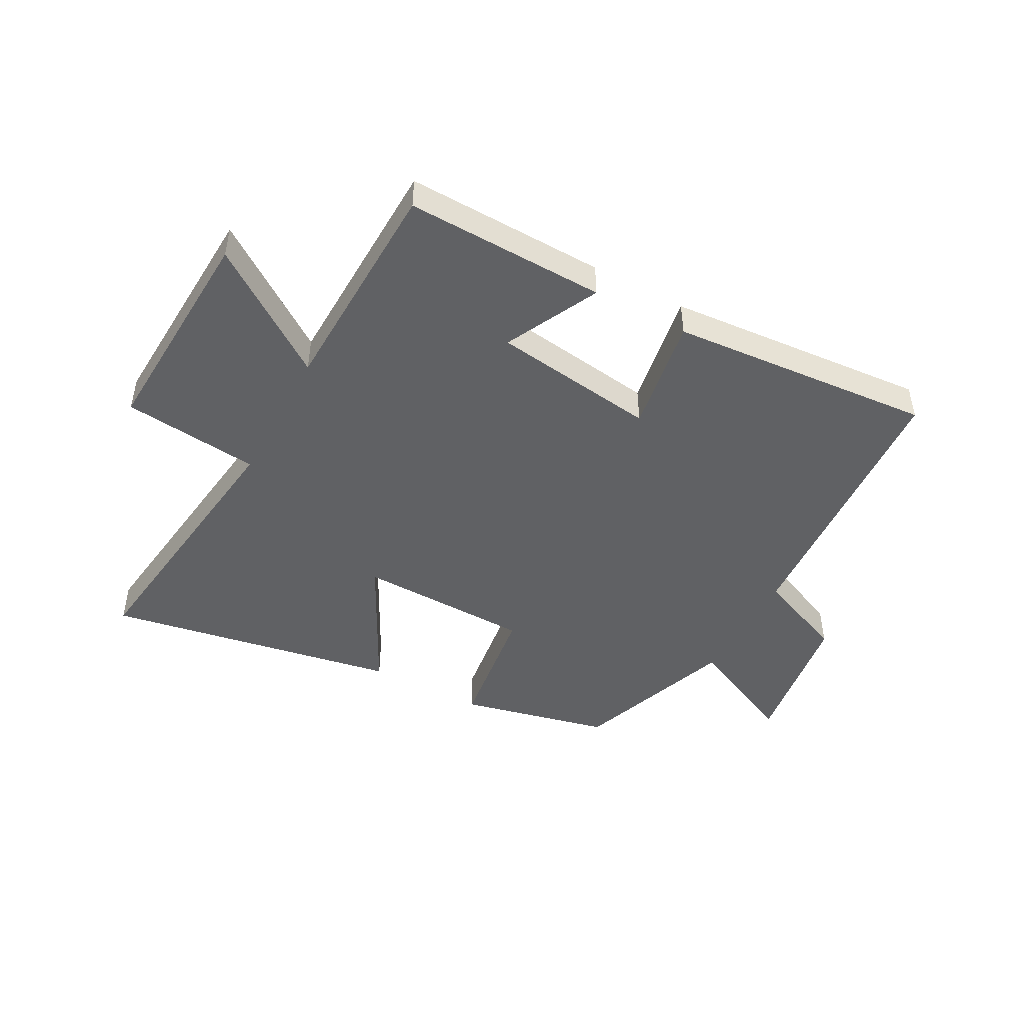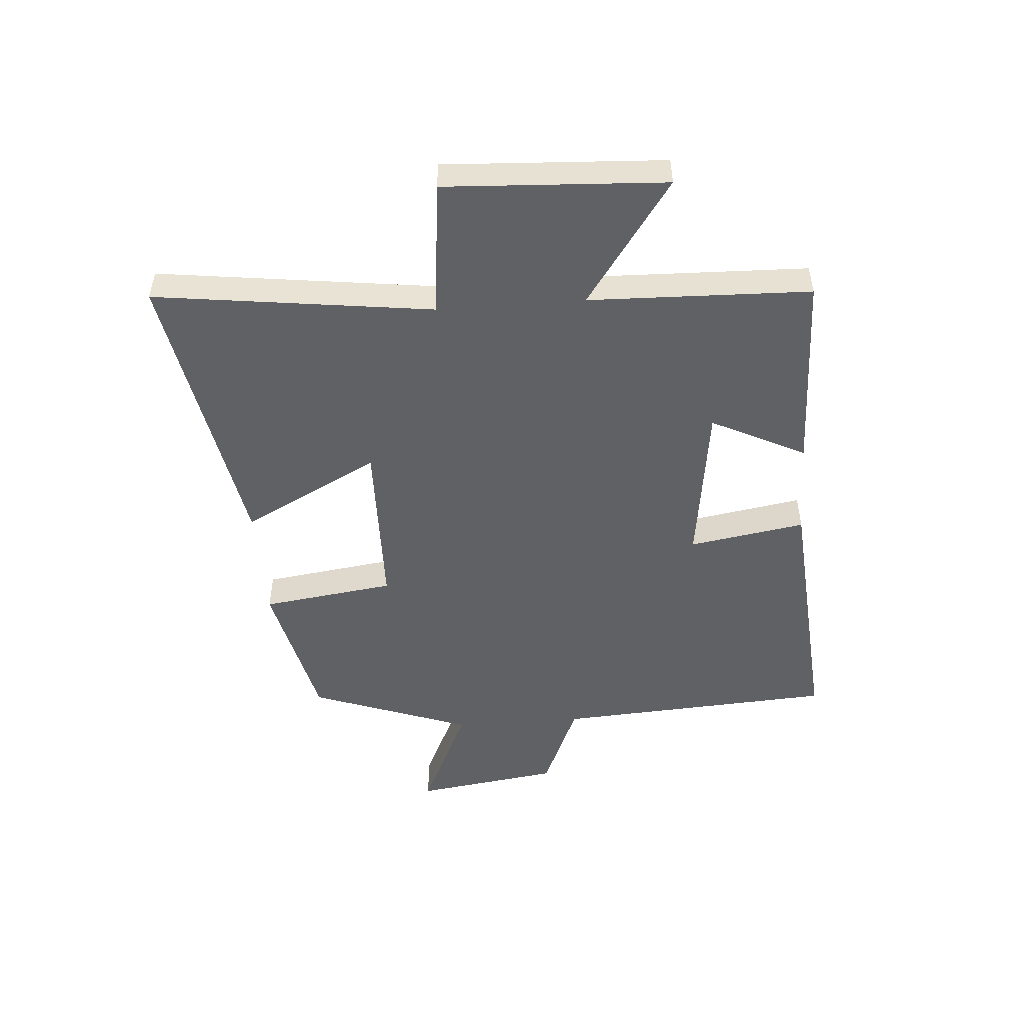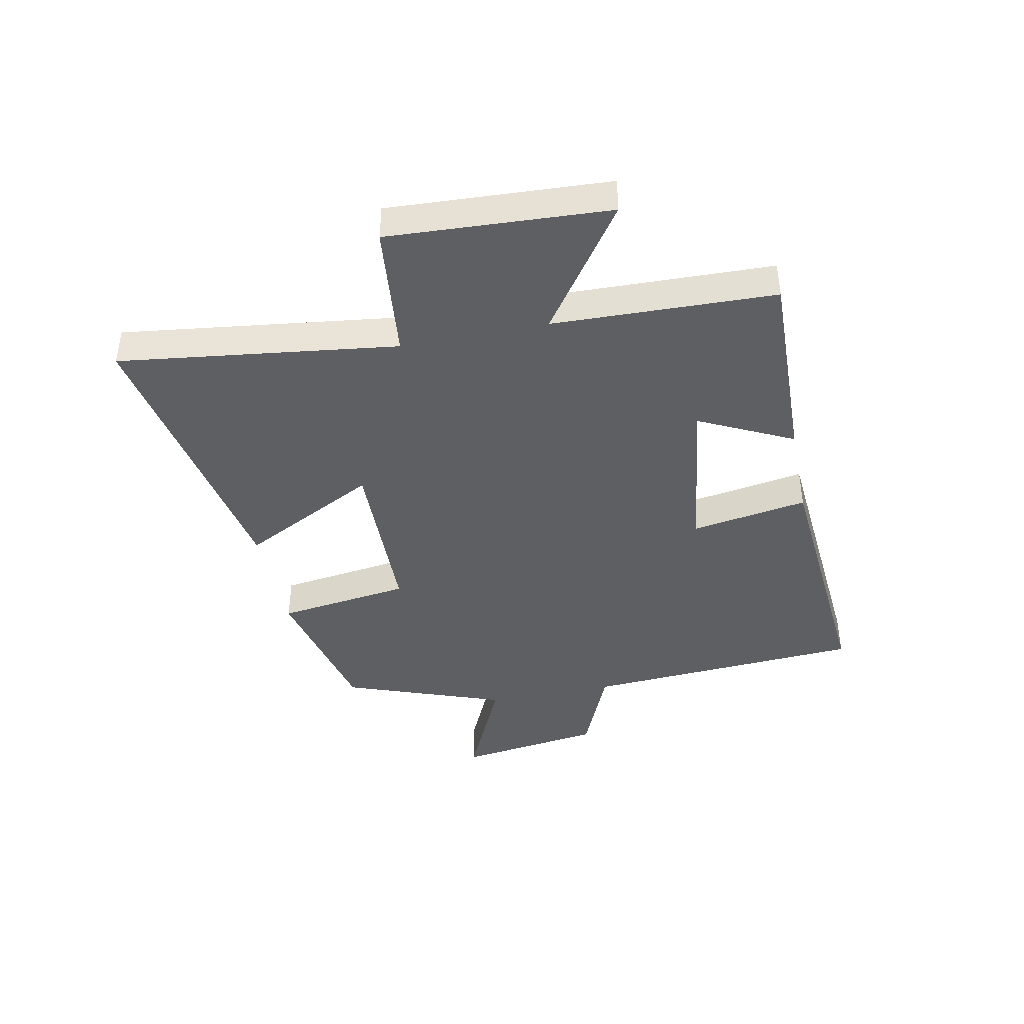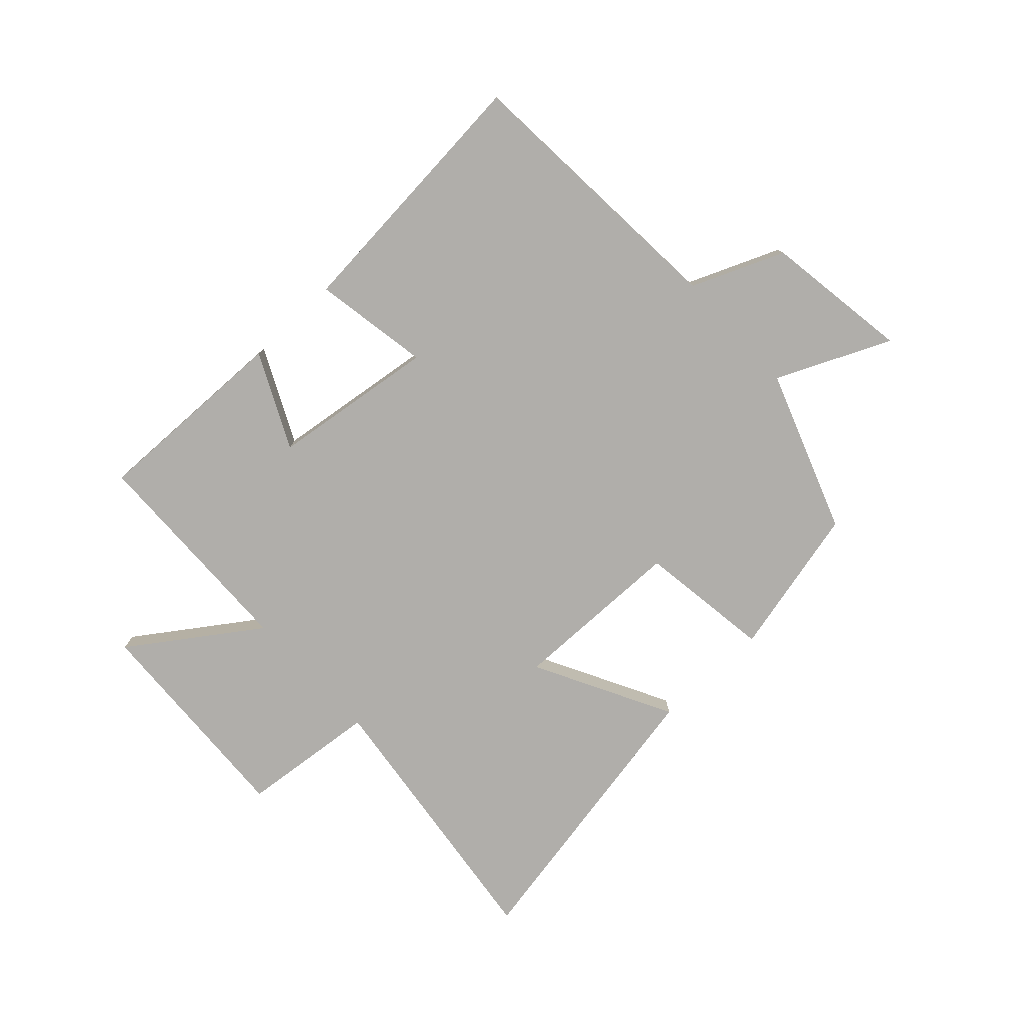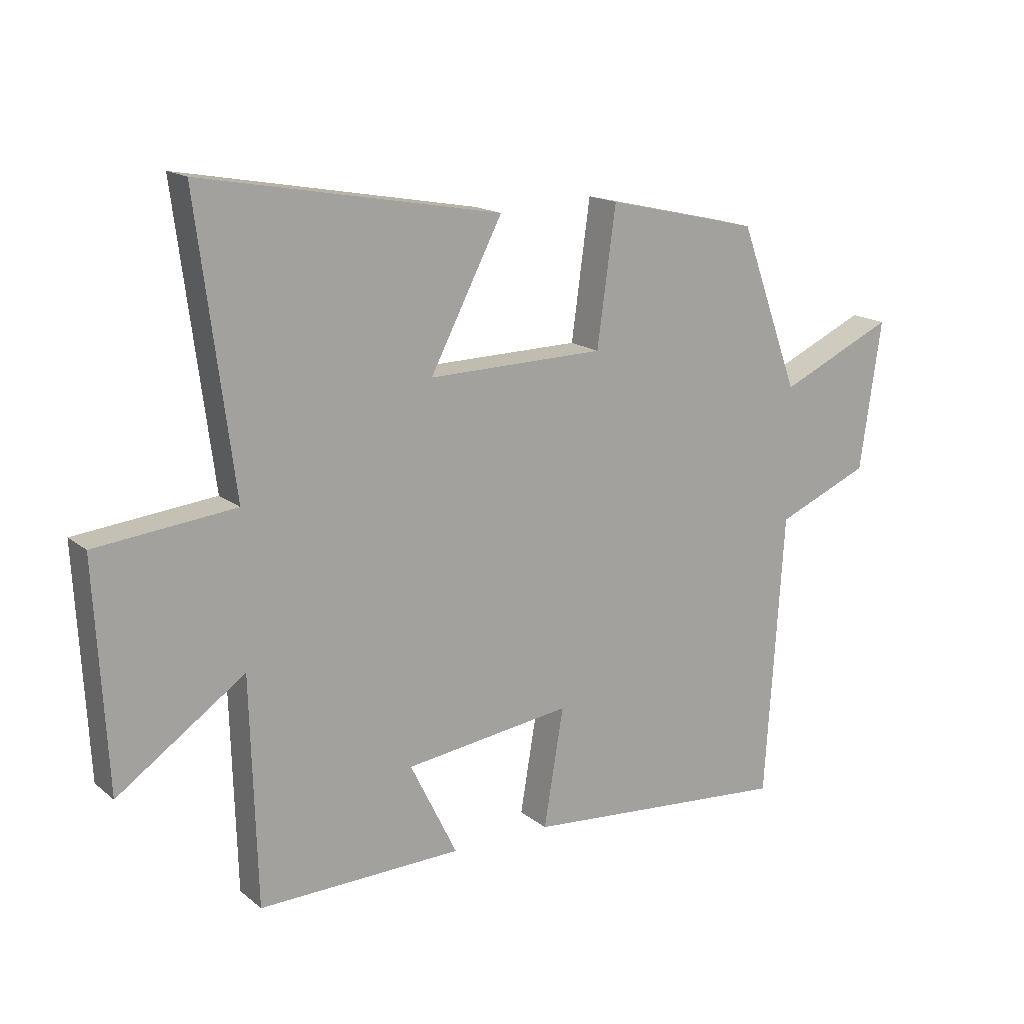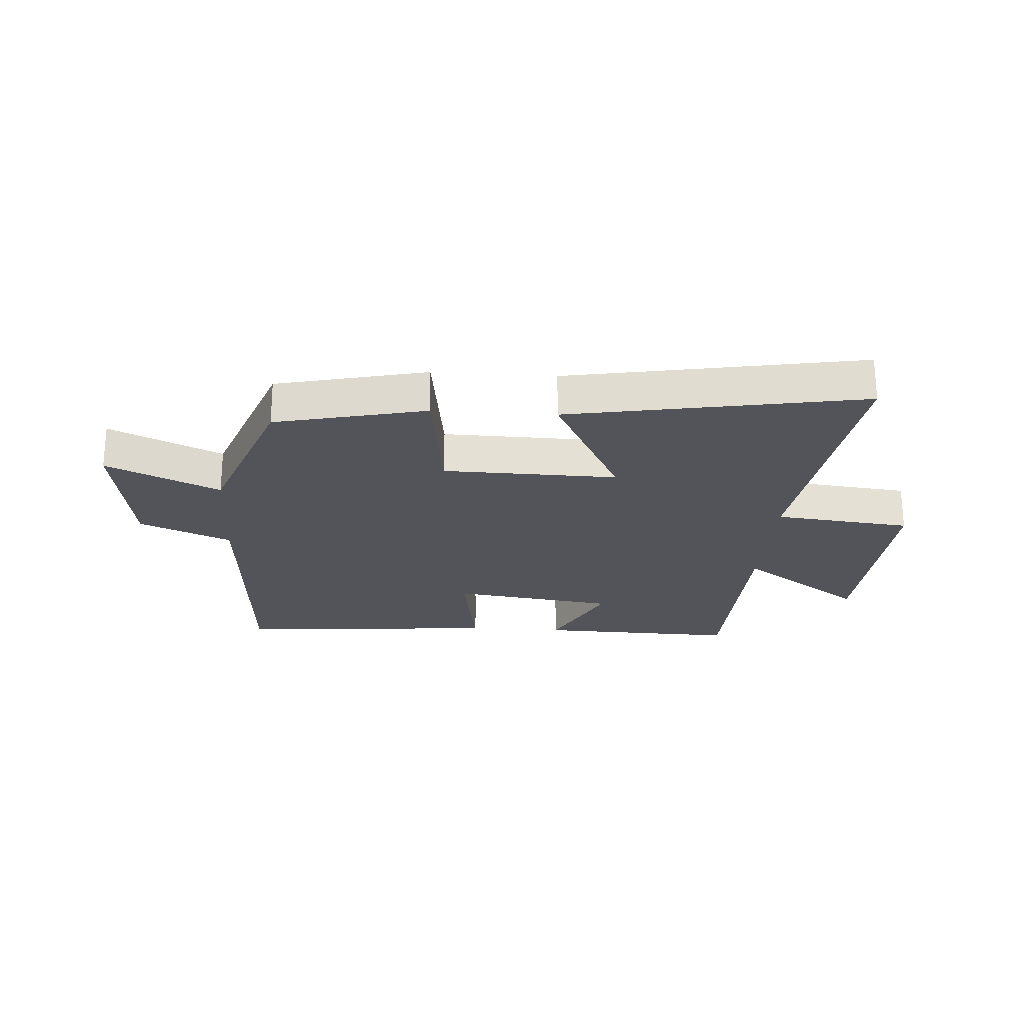
<metadata>
{"format":"obj","ext":"obj","renderer":"f3d","projection":"perspective","resolution":1024,"background":"white","views":[{"elev":-47.0,"azim":151.6,"up":"+Y"},{"elev":-49.8,"azim":94.3,"up":"+Y"},{"elev":-41.6,"azim":101.5,"up":"+Y"},{"elev":-77.9,"azim":-136.9,"up":"+Y"},{"elev":16.2,"azim":147.4,"up":"+Z"},{"elev":-23.7,"azim":-3.9,"up":"+Y"}]}
</metadata>
<code>
v -0.4 0.07 0.441
v -0.144 0.07 0.5
v -0.113 0.07 0.273
v 0.183 0.07 0.267
v 0.062 0.07 0.5
v 0.561 0.07 0.59
v 0.5 0.07 0.118
v 0.733 0.07 0.093
v 0.713 0.07 -0.281
v 0.5 0.07 -0.132
v 0.489 0.07 -0.509
v 0.148 0.07 -0.5
v 0.227 0.07 -0.34
v -0.053 0.07 -0.302
v -0.02 0.07 -0.5
v -0.469 0.07 -0.536
v -0.5 0.07 -0.059
v -0.656 0.07 0.007
v -0.692 0.07 0.255
v -0.5 0.07 0.167
v -0.4 0 0.441
v -0.144 0 0.5
v -0.113 0 0.273
v 0.183 0 0.267
v 0.062 0 0.5
v 0.561 0 0.59
v 0.5 0 0.118
v 0.733 0 0.093
v 0.713 0 -0.281
v 0.5 0 -0.132
v 0.489 0 -0.509
v 0.148 0 -0.5
v 0.227 0 -0.34
v -0.053 0 -0.302
v -0.02 0 -0.5
v -0.469 0 -0.536
v -0.5 0 -0.059
v -0.656 0 0.007
v -0.692 0 0.255
v -0.5 0 0.167
f 17 18 19 20
f 17 20 1
f 16 17 1
f 15 16 1
f 14 15 1
f 13 14 1
f 10 11 12 13
f 10 13 1
f 7 8 9 10
f 4 5 6 7
f 3 4 7 10
f 1 2 3
f 1 3 10
f 40 39 38 37
f 21 40 37
f 21 37 36
f 21 36 35
f 21 35 34
f 21 34 33
f 33 32 31 30
f 21 33 30
f 30 29 28 27
f 27 26 25 24
f 30 27 24 23
f 23 22 21
f 30 23 21
f 1 21 22 2
f 2 22 23 3
f 3 23 24 4
f 4 24 25 5
f 5 25 26 6
f 6 26 27 7
f 7 27 28 8
f 8 28 29 9
f 9 29 30 10
f 10 30 31 11
f 11 31 32 12
f 12 32 33 13
f 13 33 34 14
f 14 34 35 15
f 15 35 36 16
f 16 36 37 17
f 17 37 38 18
f 18 38 39 19
f 19 39 40 20
f 20 40 21 1

</code>
